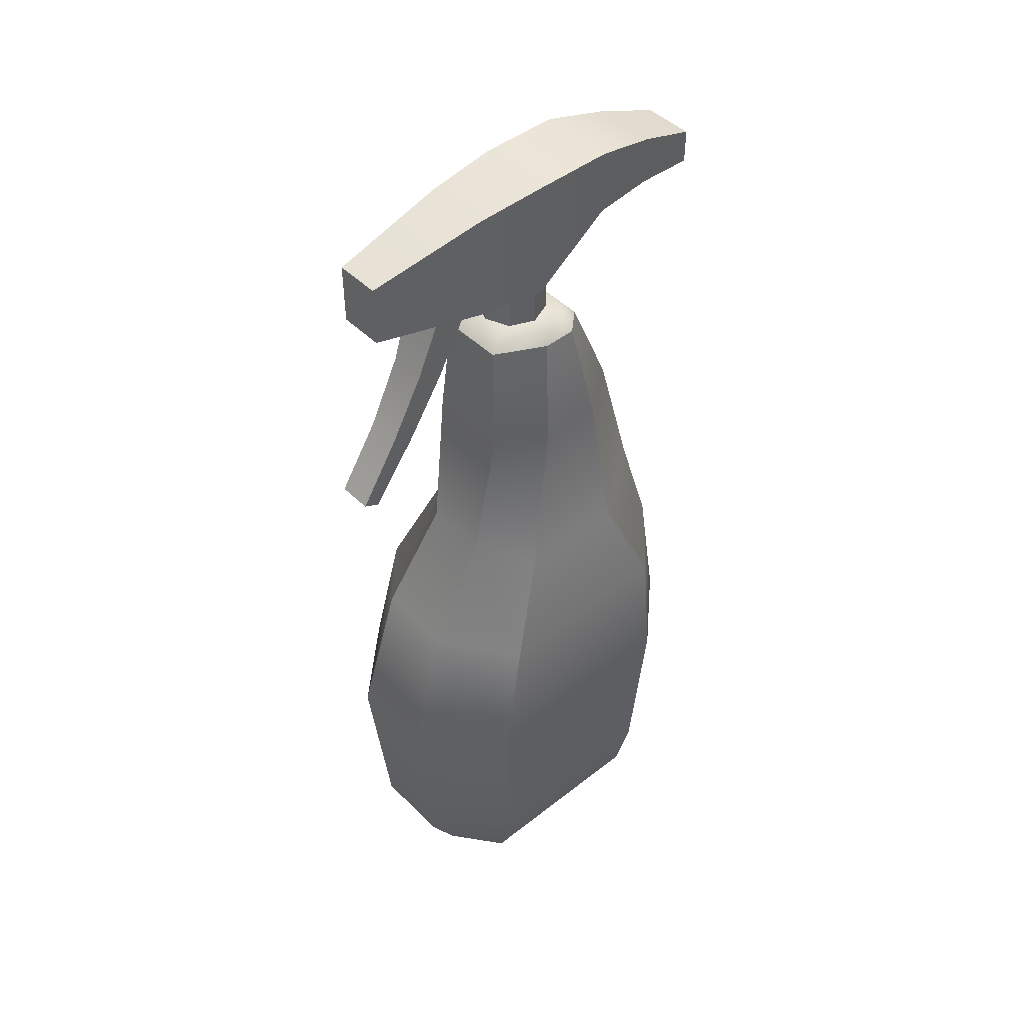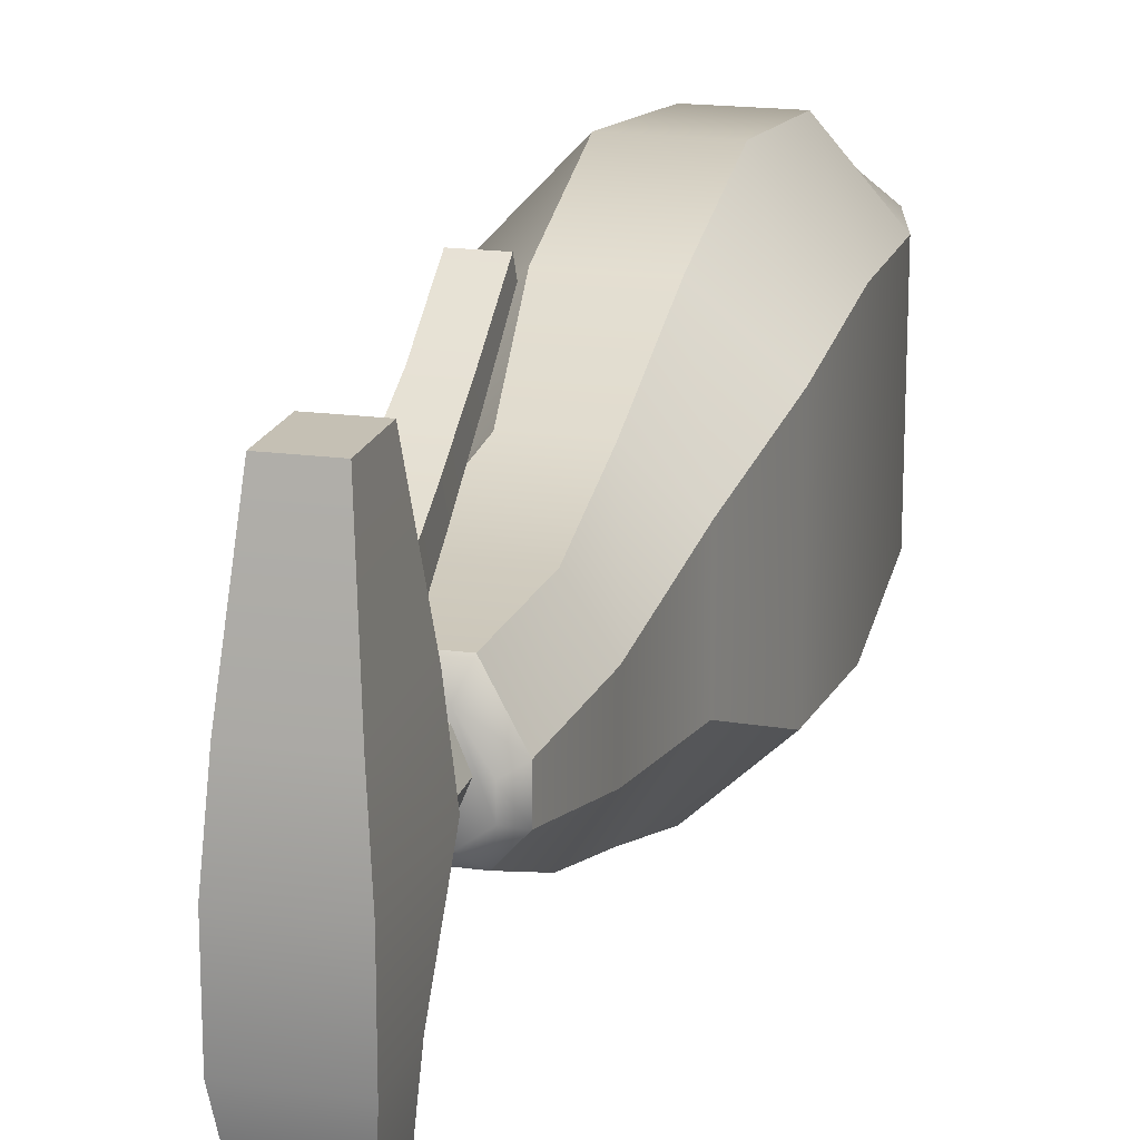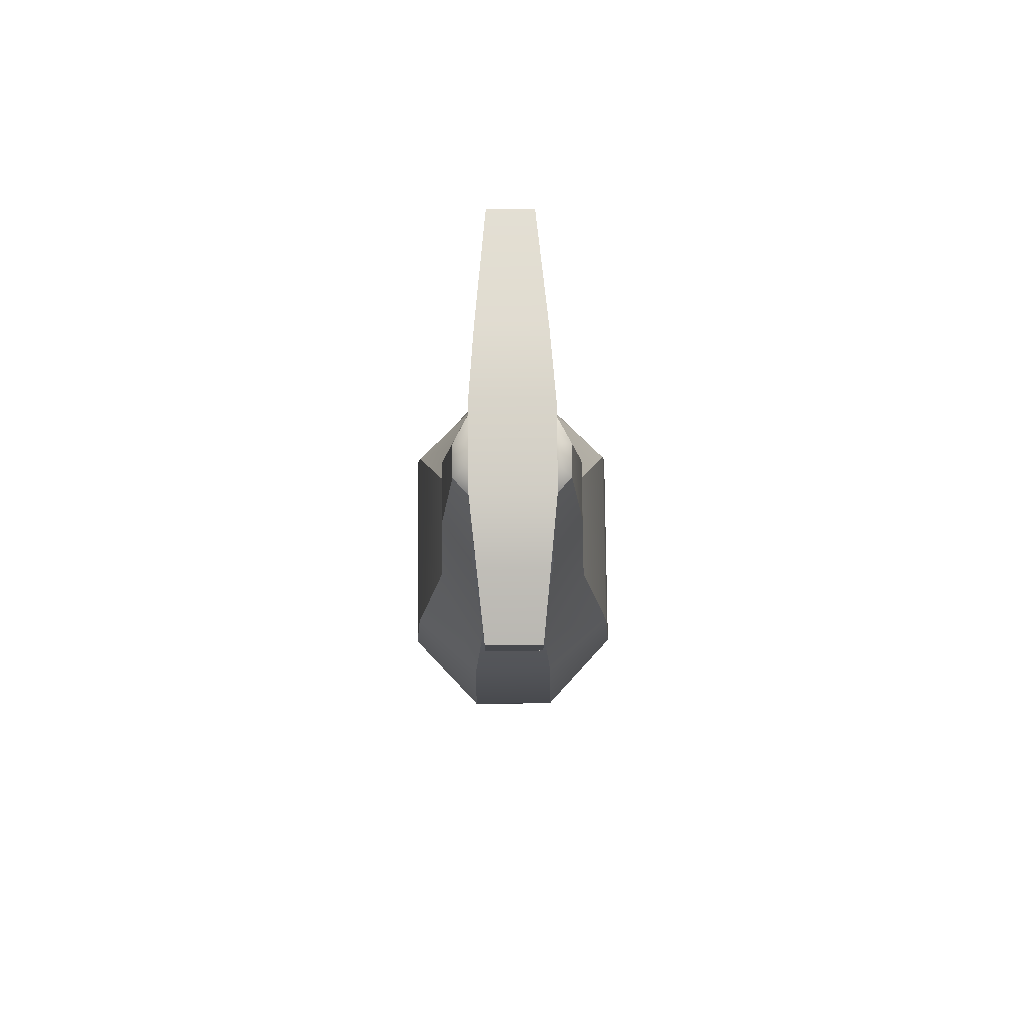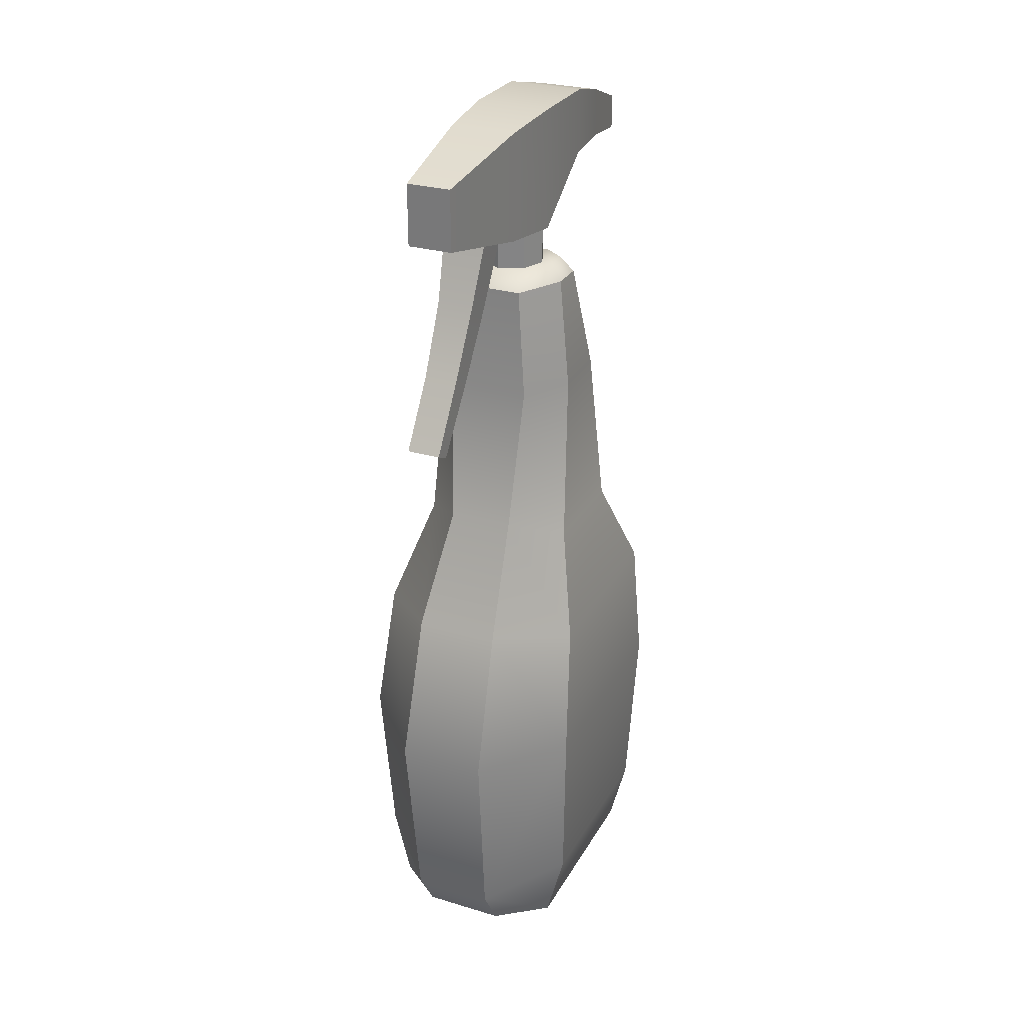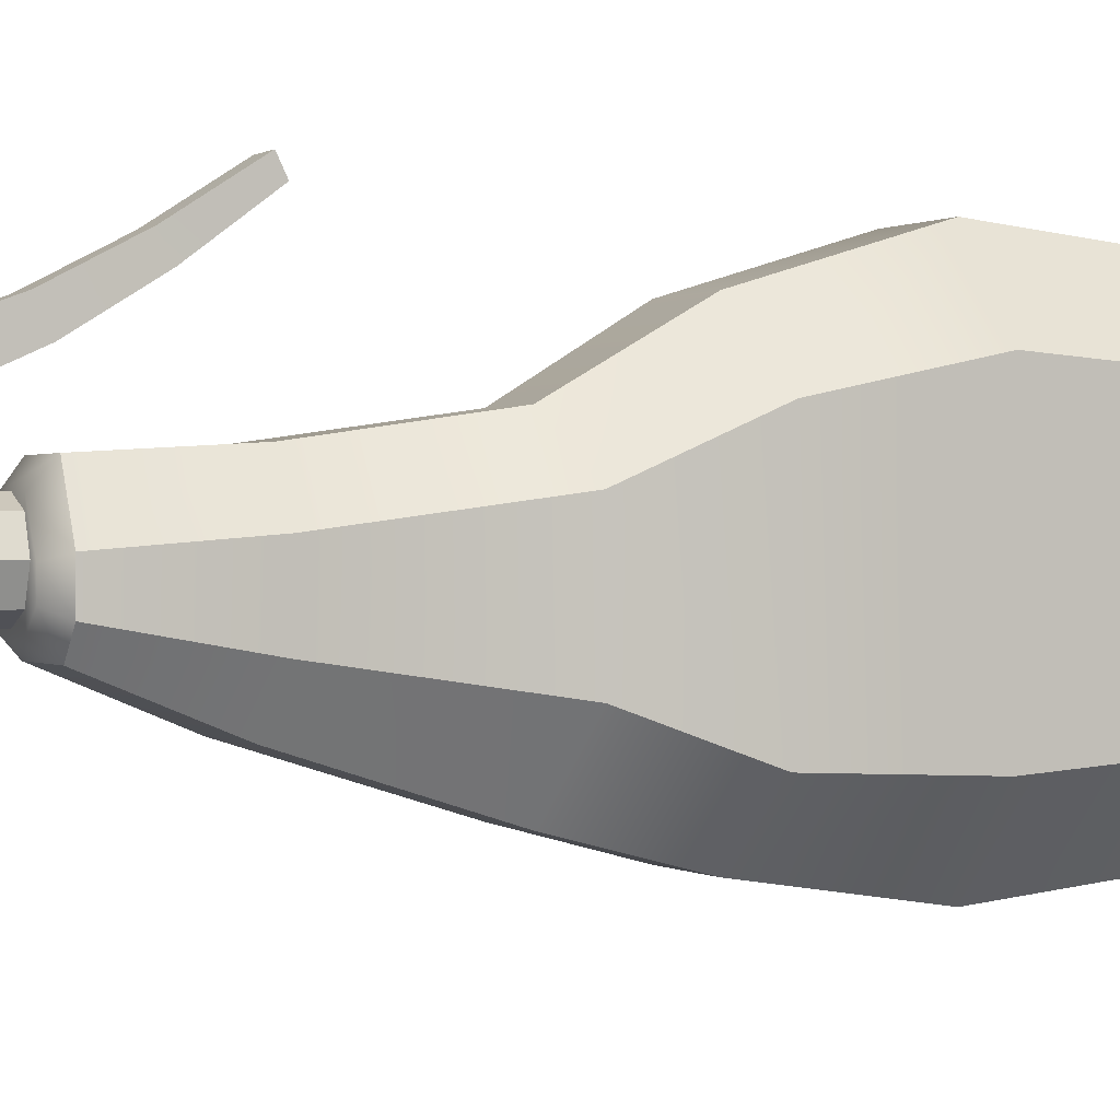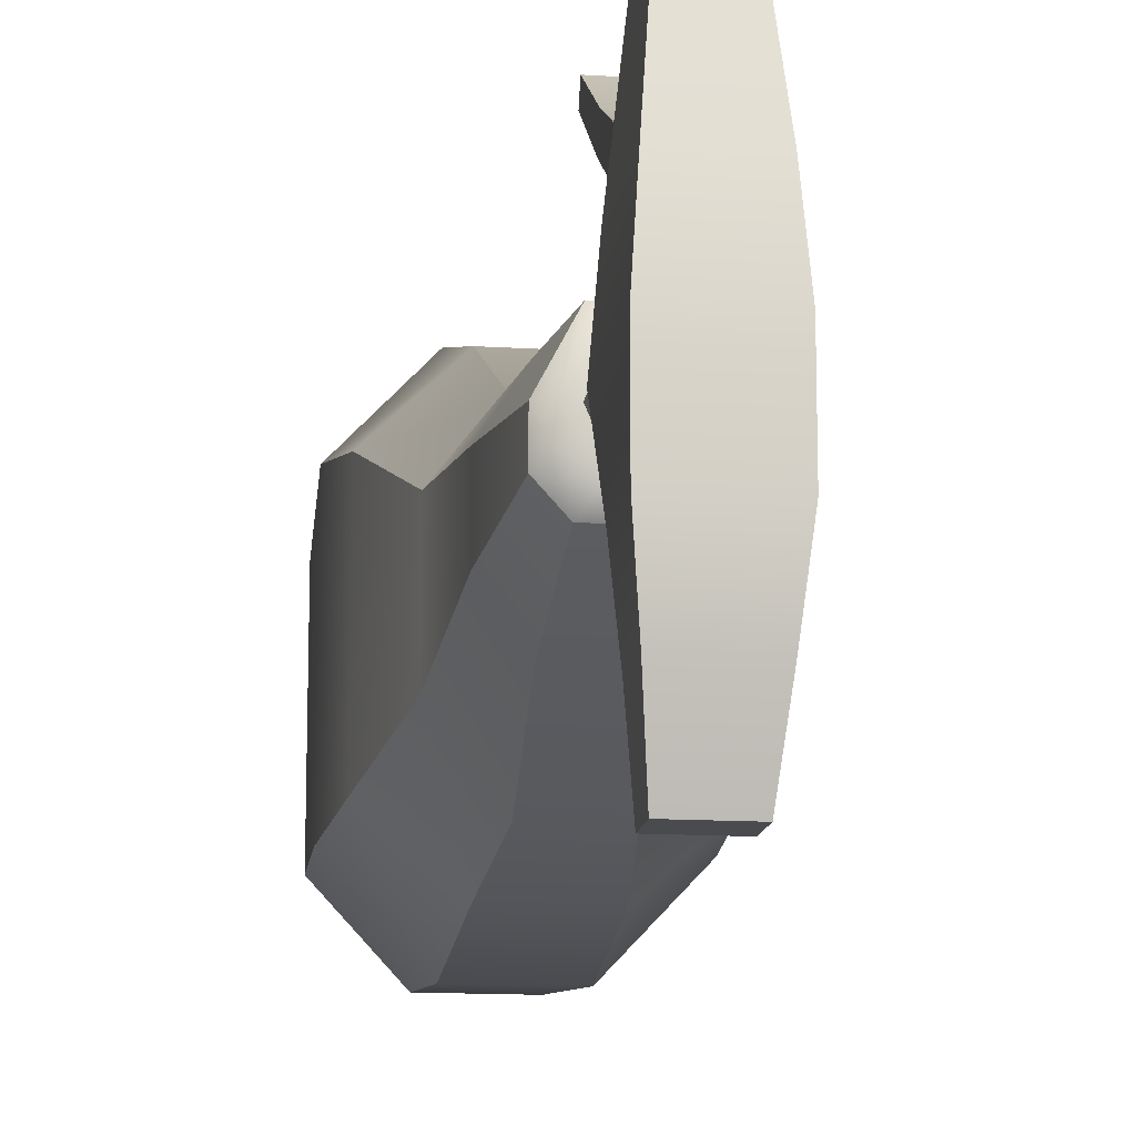
<metadata>
{"format":"obj","ext":"obj","renderer":"f3d","projection":"perspective","resolution":1024,"background":"white","views":[{"elev":46.2,"azim":48.2,"up":"+Y"},{"elev":18.2,"azim":-165.2,"up":"+Z"},{"elev":77.6,"azim":179.5,"up":"+Y"},{"elev":28.2,"azim":24.4,"up":"+Y"},{"elev":0.4,"azim":-114.1,"up":"+Z"},{"elev":-14.1,"azim":172.1,"up":"+Z"}]}
</metadata>
<code>
g default
v -49.79 -0.1643 -86.72
v -46.94 -0.1643 -86.72
v -49.47 25.65 -89.6
v -47.27 25.65 -89.6
v -49.66 25.65 -93.24
v -47.08 25.65 -93.24
v -49.79 -0.1643 -96.33
v -46.94 -0.1643 -96.33
v -49.79 21.86 -89.38
v -49.79 22.2 -94.66
v -46.94 22.2 -94.66
v -46.94 21.86 -89.38
v -49.5 16.81 -88.64
v -49.5 16.81 -96.36
v -47.23 16.81 -96.36
v -47.23 16.81 -88.64
v -49.83 13.2 -86.51
v -49.83 13.2 -97.31
v -46.9 13.2 -97.31
v -46.9 13.2 -86.51
v -49.79 1.477 -85.73
v -49.79 1.477 -97.32
v -46.94 1.477 -97.32
v -46.94 1.477 -85.73
v -45.22 -0.1563 -95
v -45.22 -0.1563 -88.04
v -44.59 2.295 -94.97
v -44.59 2.295 -88.08
v -45.9 21.95 -93.14
v -45.9 21.88 -90.97
v -46.38 25.64 -92.47
v -46.38 25.64 -91.29
v -45.65 16.1 -94
v -45.65 16.12 -90.2
v -44.65 12.9 -95.26
v -44.65 12.76 -88.56
v -51.51 -0.1563 -95
v -51.51 -0.1563 -88.04
v -52.14 2.295 -88.08
v -52.14 2.295 -94.97
v -50.84 21.88 -90.97
v -50.84 21.95 -93.14
v -50.36 25.64 -91.29
v -50.36 25.64 -92.47
v -51.09 16.12 -90.2
v -51.09 16.1 -94
v -52.08 12.76 -88.56
v -52.08 12.9 -95.26
v -49.92 8.228 -98.05
v -52.38 8.485 -95.42
v -52.38 8.418 -87.62
v -49.92 8.228 -84.99
v -46.82 8.228 -84.99
v -44.35 8.418 -87.62
v -44.35 8.485 -95.42
v -46.82 8.228 -98.05
v -49.22 26.21 -90.27
v -47.52 26.21 -90.27
v -47.5 26.21 -92.72
v -49.24 26.21 -92.72
v -46.81 26.2 -91.46
v -46.81 26.2 -92.22
v -49.93 26.2 -92.22
v -49.93 26.2 -91.46
v -49.15 28.6 -85.02
v -47.6 28.6 -85.02
v -49.15 30.72 -85.02
v -47.6 30.72 -85.02
v -49.26 30.36 -98.76
v -47.49 30.36 -98.76
v -49.26 29.17 -98.76
v -47.49 29.17 -98.76
v -49.71 31.73 -91.59
v -49.71 27.45 -91.59
v -47.04 27.45 -91.59
v -47.04 31.73 -91.59
v -49.71 31.73 -94.35
v -49.71 29.44 -94.35
v -47.04 29.44 -94.35
v -47.04 31.73 -94.35
v -49.48 31.17 -96.56
v -49.48 29.46 -96.56
v -47.26 29.46 -96.56
v -47.26 31.17 -96.56
v -49.52 31.5 -89.11
v -49.52 27.72 -89.11
v -47.23 27.72 -89.11
v -47.23 31.5 -89.11
v -47.51 26.05 -92.29
v -48.36 26.05 -92.64
v -49.21 26.05 -92.29
v -49.56 26.05 -91.44
v -49.21 26.05 -90.59
v -48.36 26.05 -90.24
v -47.51 26.05 -90.59
v -47.16 26.05 -91.44
v -47.51 29.05 -92.29
v -48.36 29.05 -92.64
v -49.21 29.05 -92.29
v -49.56 29.05 -91.44
v -49.21 29.05 -90.59
v -48.36 29.05 -90.24
v -47.51 29.05 -90.59
v -47.16 29.05 -91.44
v -48.94 21.3 -84.74
v -47.78 21.3 -84.74
v -48.94 21.56 -84.18
v -47.78 21.56 -84.18
v -49.14 28.43 -87.68
v -47.58 28.43 -87.68
v -49.14 27.92 -88.73
v -47.58 27.92 -88.73
v -48.99 26.02 -86.79
v -48.99 25.59 -87.68
v -47.73 25.59 -87.68
v -47.73 26.02 -86.79
v -48.94 23.74 -85.59
v -48.94 23.39 -86.32
v -47.78 23.39 -86.32
v -47.78 23.74 -85.59
g polySurface3
f 1 2 24 21
f 57 58 59 60
f 22 23 8 7
f 7 8 2 1
f 26 25 27 28
f 37 38 39 40
f 42 41 43 44
f 5 6 11 10
f 30 29 31 32
f 9 12 4 3
f 46 45 41 42
f 10 11 15 14
f 34 33 29 30
f 13 16 12 9
f 48 47 45 46
f 14 15 19 18
f 36 35 33 34
f 17 20 16 13
f 50 51 47 48
f 18 19 56 49
f 54 55 35 36
f 52 53 20 17
f 2 8 25 26
f 8 23 27 25
f 24 2 26 28
f 11 6 31 29
f 59 58 61 62
f 4 12 30 32
f 15 11 29 33
f 12 16 34 30
f 19 15 33 35
f 16 20 36 34
f 56 19 35 55
f 20 53 54 36
f 7 1 38 37
f 1 21 39 38
f 22 7 37 40
f 9 3 43 41
f 57 60 63 64
f 5 10 42 44
f 13 9 41 45
f 10 14 46 42
f 17 13 45 47
f 14 18 48 46
f 52 17 47 51
f 18 49 50 48
f 49 22 40 50
f 40 39 51 50
f 21 52 51 39
f 21 24 53 52
f 54 53 24 28
f 28 27 55 54
f 23 56 55 27
f 49 56 23 22
f 3 4 58 57
f 6 5 60 59
f 4 32 61 58
f 32 31 62 61
f 31 6 59 62
f 5 44 63 60
f 44 43 64 63
f 43 3 57 64
f 65 66 68 67
f 67 68 88 85
f 69 70 72 71
f 87 66 65 86
f 68 66 87 88
f 86 65 67 85
f 78 74 73 77
f 78 79 75 74
f 76 75 79 80
f 73 76 80 77
f 82 78 77 81
f 82 83 79 78
f 80 79 83 84
f 77 80 84 81
f 71 82 81 69
f 71 72 83 82
f 84 83 72 70
f 81 84 70 69
f 74 86 85 73
f 74 75 87 86
f 88 87 75 76
f 85 88 76 73
f 89 90 98 97
f 90 91 99 98
f 91 92 100 99
f 92 93 101 100
f 93 94 102 101
f 94 95 103 102
f 95 96 104 103
f 96 89 97 104
f 105 106 108 107
f 107 108 120 117
f 118 119 106 105
f 106 119 120 108
f 118 105 107 117
f 111 114 113 109
f 111 112 115 114
f 116 115 112 110
f 113 116 110 109
f 114 118 117 113
f 114 115 119 118
f 120 119 115 116
f 117 120 116 113

</code>
